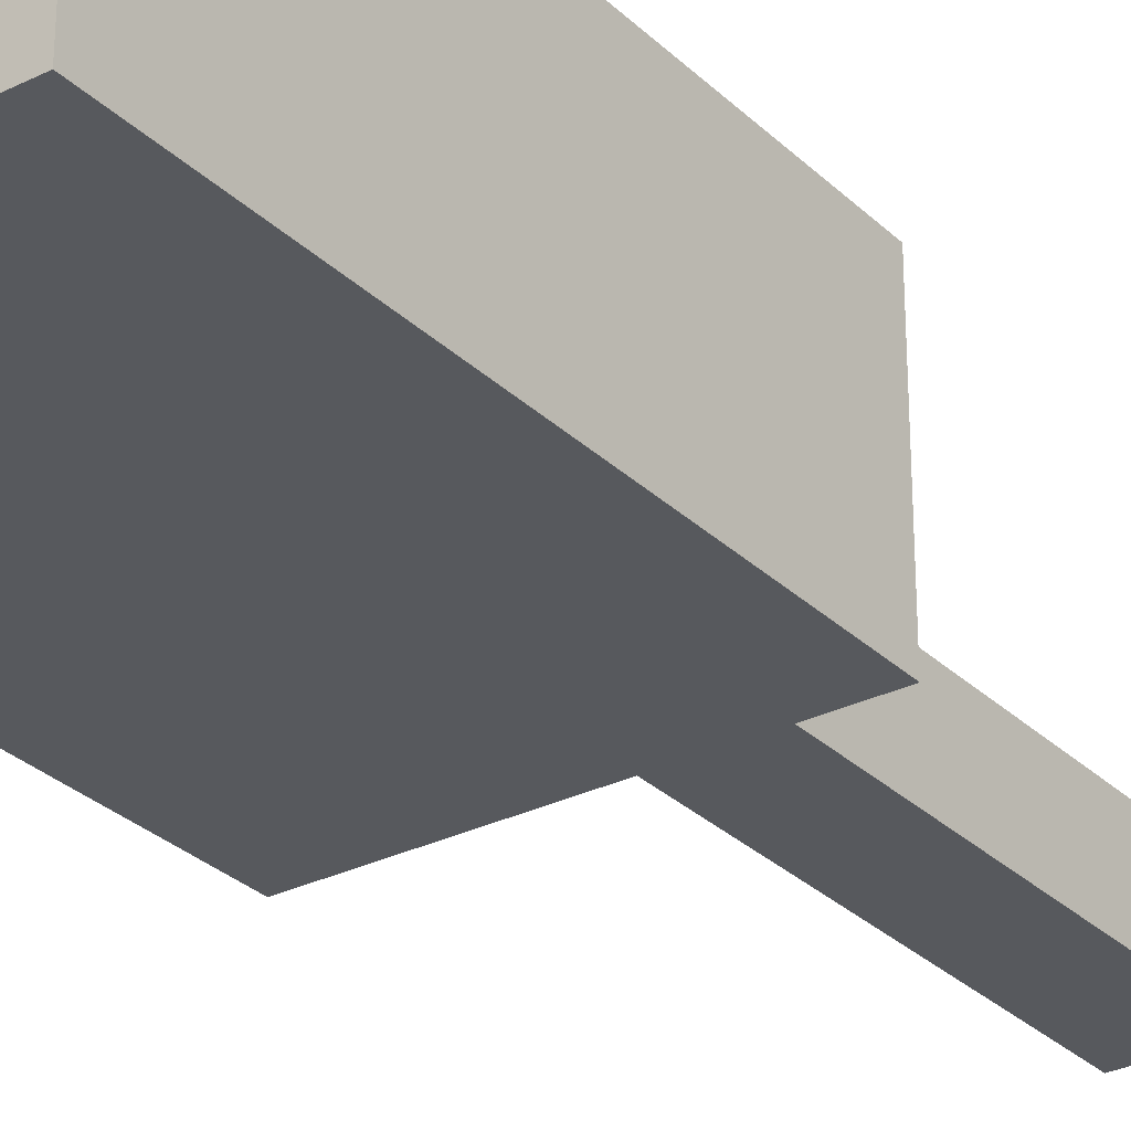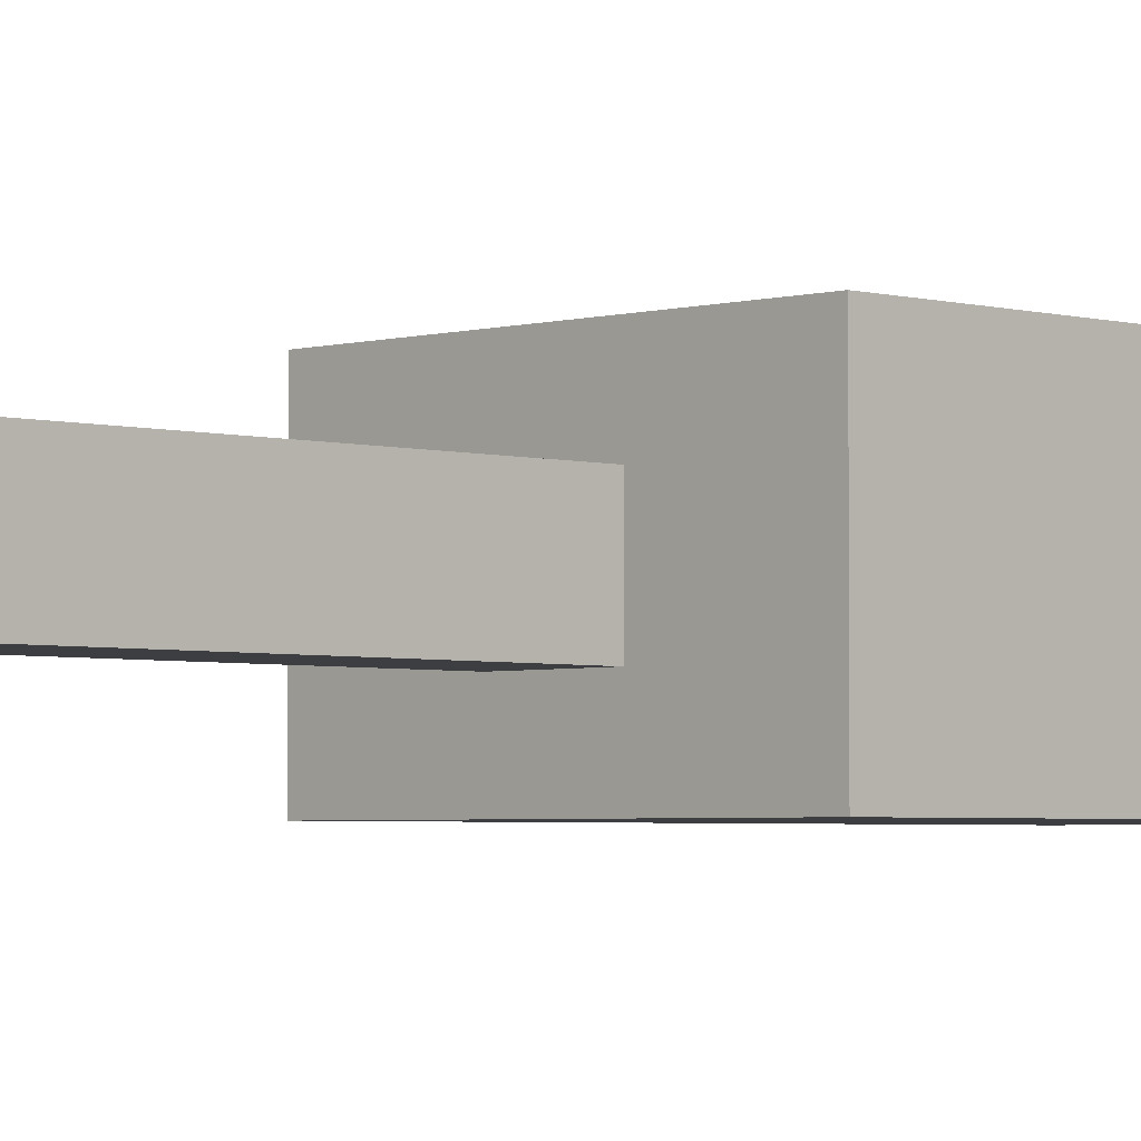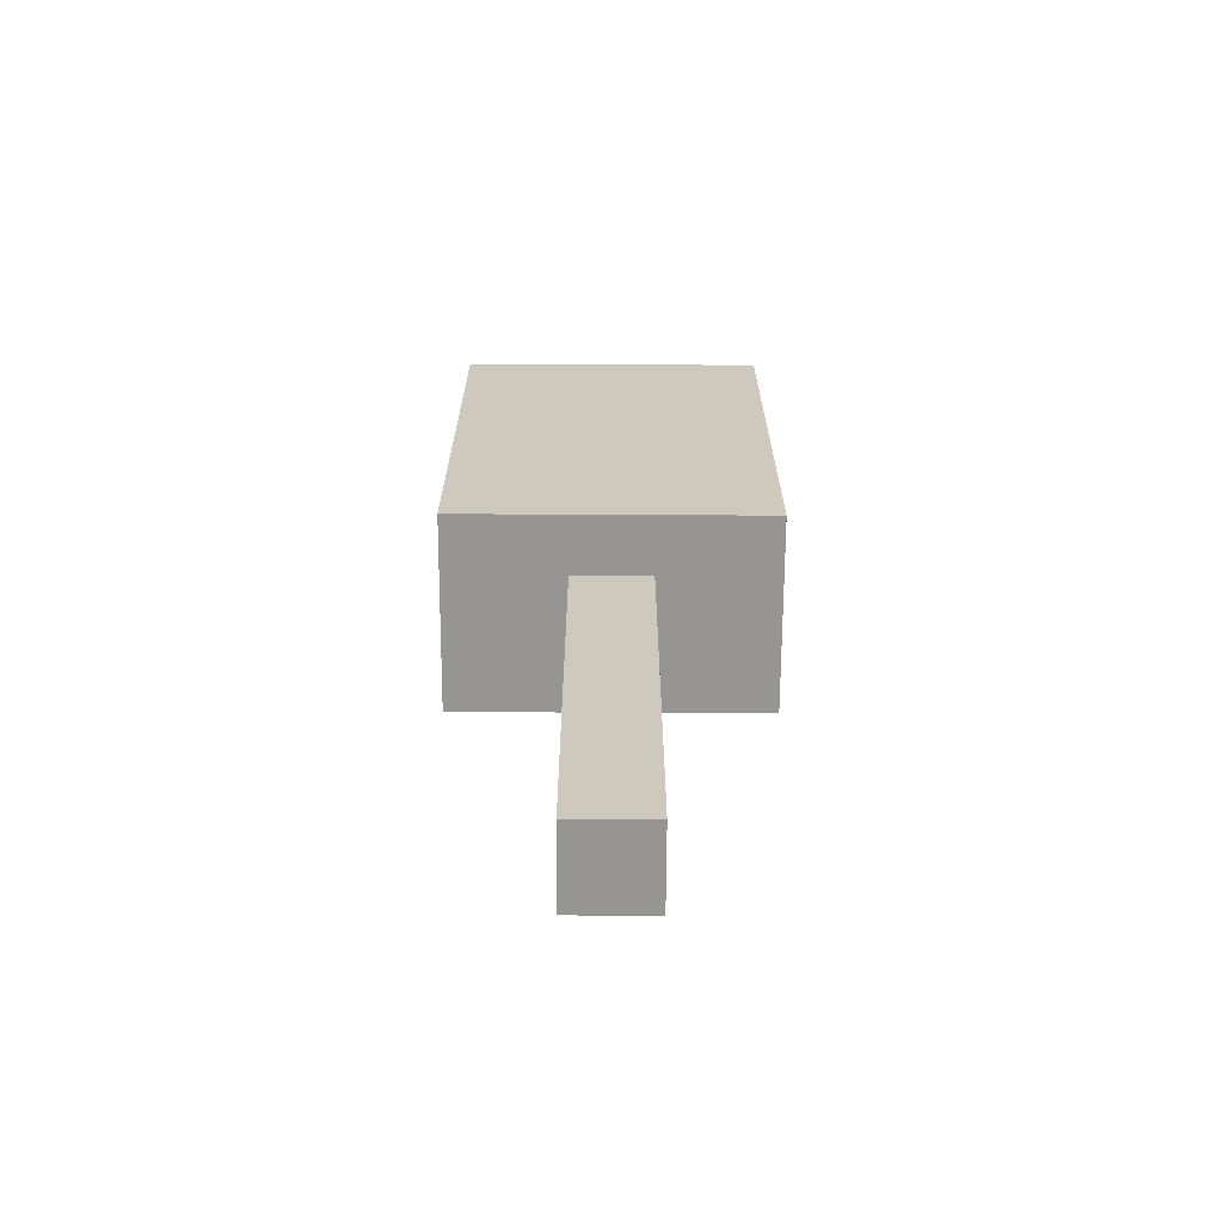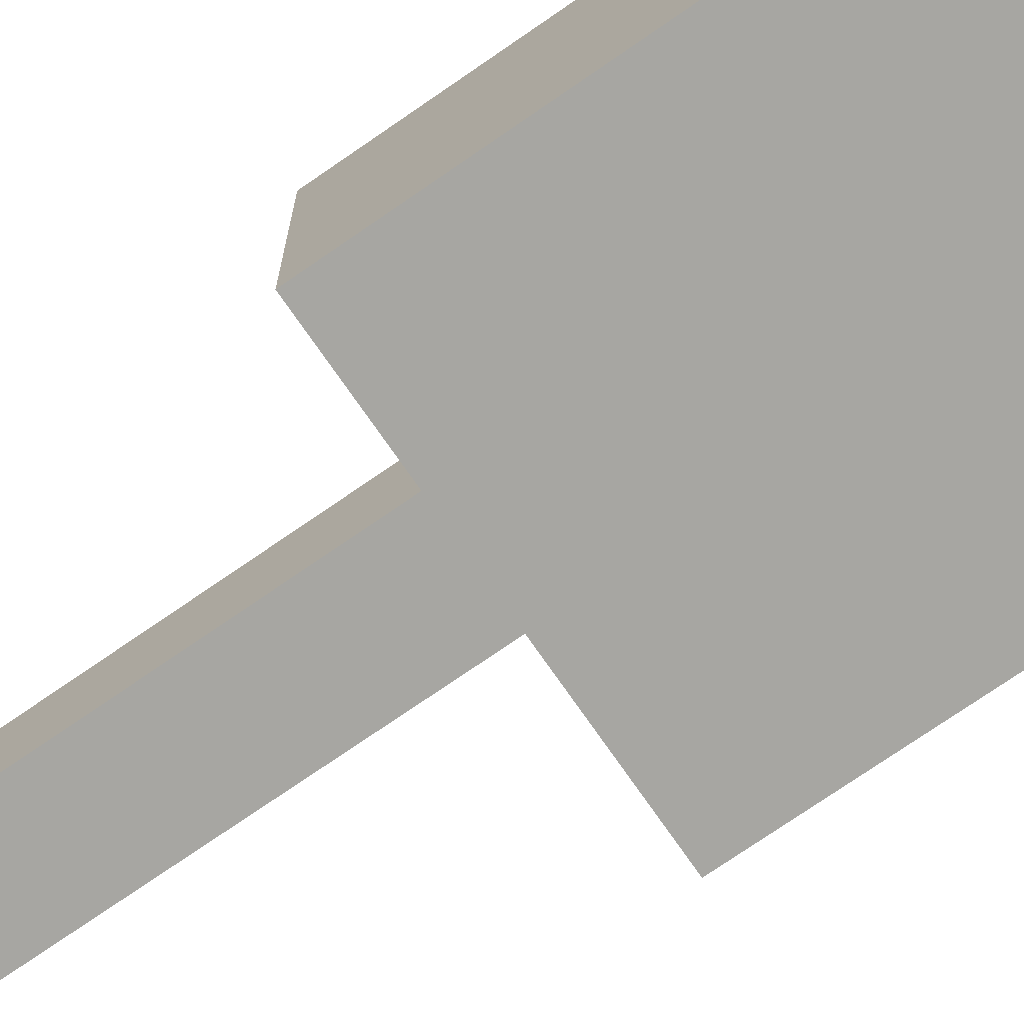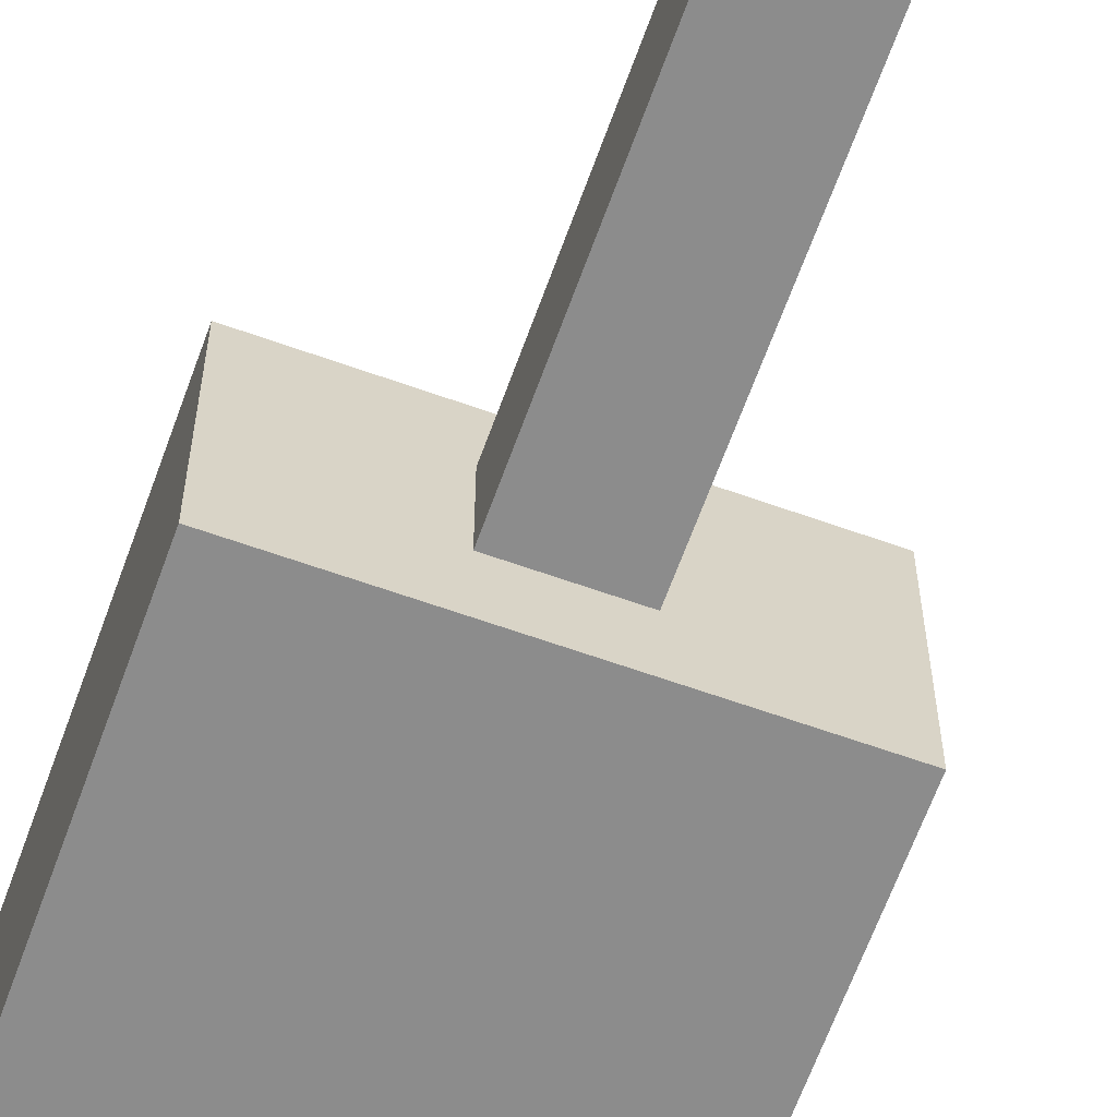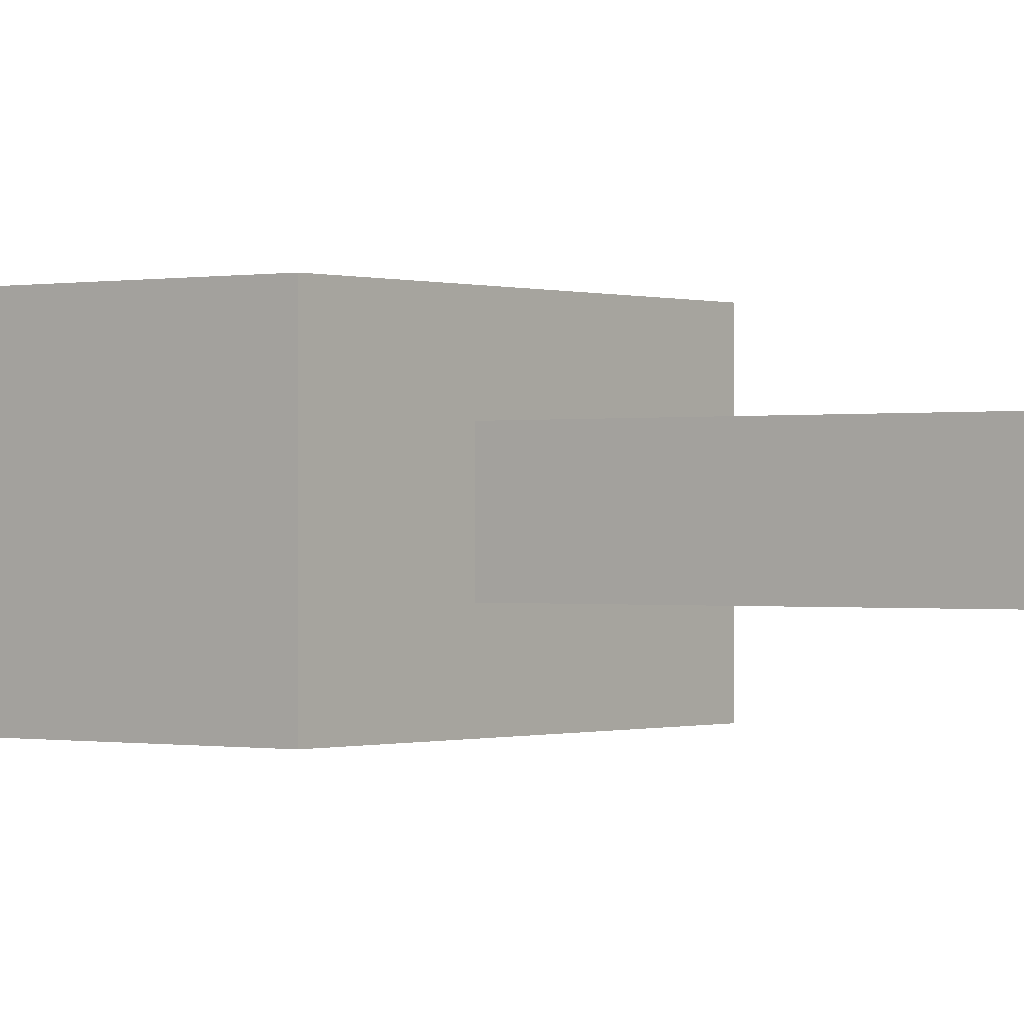
<metadata>
{"format":"obj","ext":"obj","renderer":"f3d","projection":"perspective","resolution":1024,"background":"white","views":[{"elev":-29.5,"azim":-143.9,"up":"+Z"},{"elev":-3.2,"azim":45.3,"up":"+Z"},{"elev":-67.6,"azim":-0.3,"up":"+Y"},{"elev":-74.0,"azim":124.7,"up":"+Z"},{"elev":-64.2,"azim":-19.8,"up":"+Z"},{"elev":-0.2,"azim":-52.4,"up":"+Z"}]}
</metadata>
<code>
v  -0.7443 4.851 0.5212
v  -0.7443 2.351 0.4212
v  -0.7443 2.351 0.5212
v  -0.7443 4.851 0.4212
v  -0.7443 2.351 -0.4788
v  -0.7443 4.851 -0.4788
v  -0.1443 2.351 0.2212
v  -0.1443 -0.0494 -0.1788
v  -0.1443 -0.0494 0.2212
v  -0.1443 2.351 -0.1788
v  0.2557 -0.0494 0.2212
v  0.2557 -0.0494 -0.1788
v  0.2557 2.351 0.2212
v  0.2557 2.351 -0.1788
v  0.8557 2.351 0.5212
v  0.8557 2.351 0.4212
v  0.8557 4.851 0.5212
v  0.8557 2.351 -0.4788
v  0.8557 4.851 0.4212
v  0.8557 4.851 -0.4788
v  -0.6443 2.451 0.5212
v  -0.6443 4.751 0.5212
v  -0.1443 2.651 0.5212
v  -0.1443 2.951 0.5212
v  -0.1443 3.451 0.5212
v  -0.1443 3.751 0.5212
v  -0.1443 4.251 0.5212
v  -0.1443 4.551 0.5212
v  -0.0443 2.551 0.5212
v  -0.0443 2.651 0.5212
v  -0.0443 2.951 0.5212
v  -0.0443 3.051 0.5212
v  -0.0443 3.351 0.5212
v  -0.0443 3.451 0.5212
v  -0.0443 3.751 0.5212
v  -0.0443 3.851 0.5212
v  -0.0443 4.151 0.5212
v  -0.0443 4.251 0.5212
v  -0.0443 4.551 0.5212
v  -0.0443 4.651 0.5212
v  0.2557 2.551 0.5212
v  0.2557 2.651 0.5212
v  0.2557 2.951 0.5212
v  0.2557 3.051 0.5212
v  0.2557 3.351 0.5212
v  0.2557 3.451 0.5212
v  0.2557 3.751 0.5212
v  0.2557 3.851 0.5212
v  0.2557 4.151 0.5212
v  0.2557 4.251 0.5212
v  0.2557 4.551 0.5212
v  0.2557 4.651 0.5212
v  0.3557 2.651 0.5212
v  0.3557 2.951 0.5212
v  0.3557 3.451 0.5212
v  0.3557 3.751 0.5212
v  0.3557 4.251 0.5212
v  0.3557 4.551 0.5212
v  0.7557 2.451 0.5212
v  0.7557 4.751 0.5212
o semaforo
g semaforo
f 1 2 3
f 4 5 2
f 4 2 1
f 6 5 4
f 7 8 9
f 10 8 7
f 11 12 13
f 13 12 14
f 15 16 17
f 16 18 19
f 17 16 19
f 19 18 20
f 21 1 3
f 22 1 21
f 23 22 21
f 24 22 23
f 25 22 24
f 26 22 25
f 27 22 26
f 28 22 27
f 29 23 21
f 30 24 23
f 30 23 29
f 31 25 24
f 31 24 30
f 32 25 31
f 33 25 32
f 34 26 25
f 34 25 33
f 35 27 26
f 35 26 34
f 36 27 35
f 37 27 36
f 38 28 27
f 38 27 37
f 39 22 28
f 39 28 38
f 40 22 39
f 41 29 21
f 41 30 29
f 41 31 30
f 41 32 31
f 42 32 41
f 43 32 42
f 44 33 32
f 44 32 43
f 45 34 33
f 45 33 44
f 45 36 35
f 45 35 34
f 46 36 45
f 47 36 46
f 48 37 36
f 48 36 47
f 49 38 37
f 49 37 48
f 49 40 39
f 49 39 38
f 50 40 49
f 51 40 50
f 52 22 40
f 52 40 51
f 53 43 42
f 53 42 41
f 54 46 45
f 54 43 53
f 54 44 43
f 54 45 44
f 55 47 46
f 55 46 54
f 56 48 47
f 56 47 55
f 56 50 49
f 56 49 48
f 57 51 50
f 57 50 56
f 58 52 51
f 58 51 57
f 59 21 3
f 59 55 54
f 59 58 57
f 59 57 56
f 59 54 53
f 59 41 21
f 59 56 55
f 59 53 41
f 60 52 58
f 60 58 59
f 60 1 22
f 60 22 52
f 15 59 3
f 15 60 59
f 17 1 60
f 17 60 15
f 11 7 9
f 13 7 11
f 8 10 12
f 12 10 14
f 5 6 18
f 18 6 20
f 8 11 9
f 12 11 8
f 2 15 3
f 16 15 2
f 7 16 2
f 13 16 7
f 10 7 2
f 14 16 13
f 5 10 2
f 5 14 10
f 18 16 14
f 18 14 5
f 1 17 4
f 4 17 19
f 4 19 6
f 6 19 20

</code>
